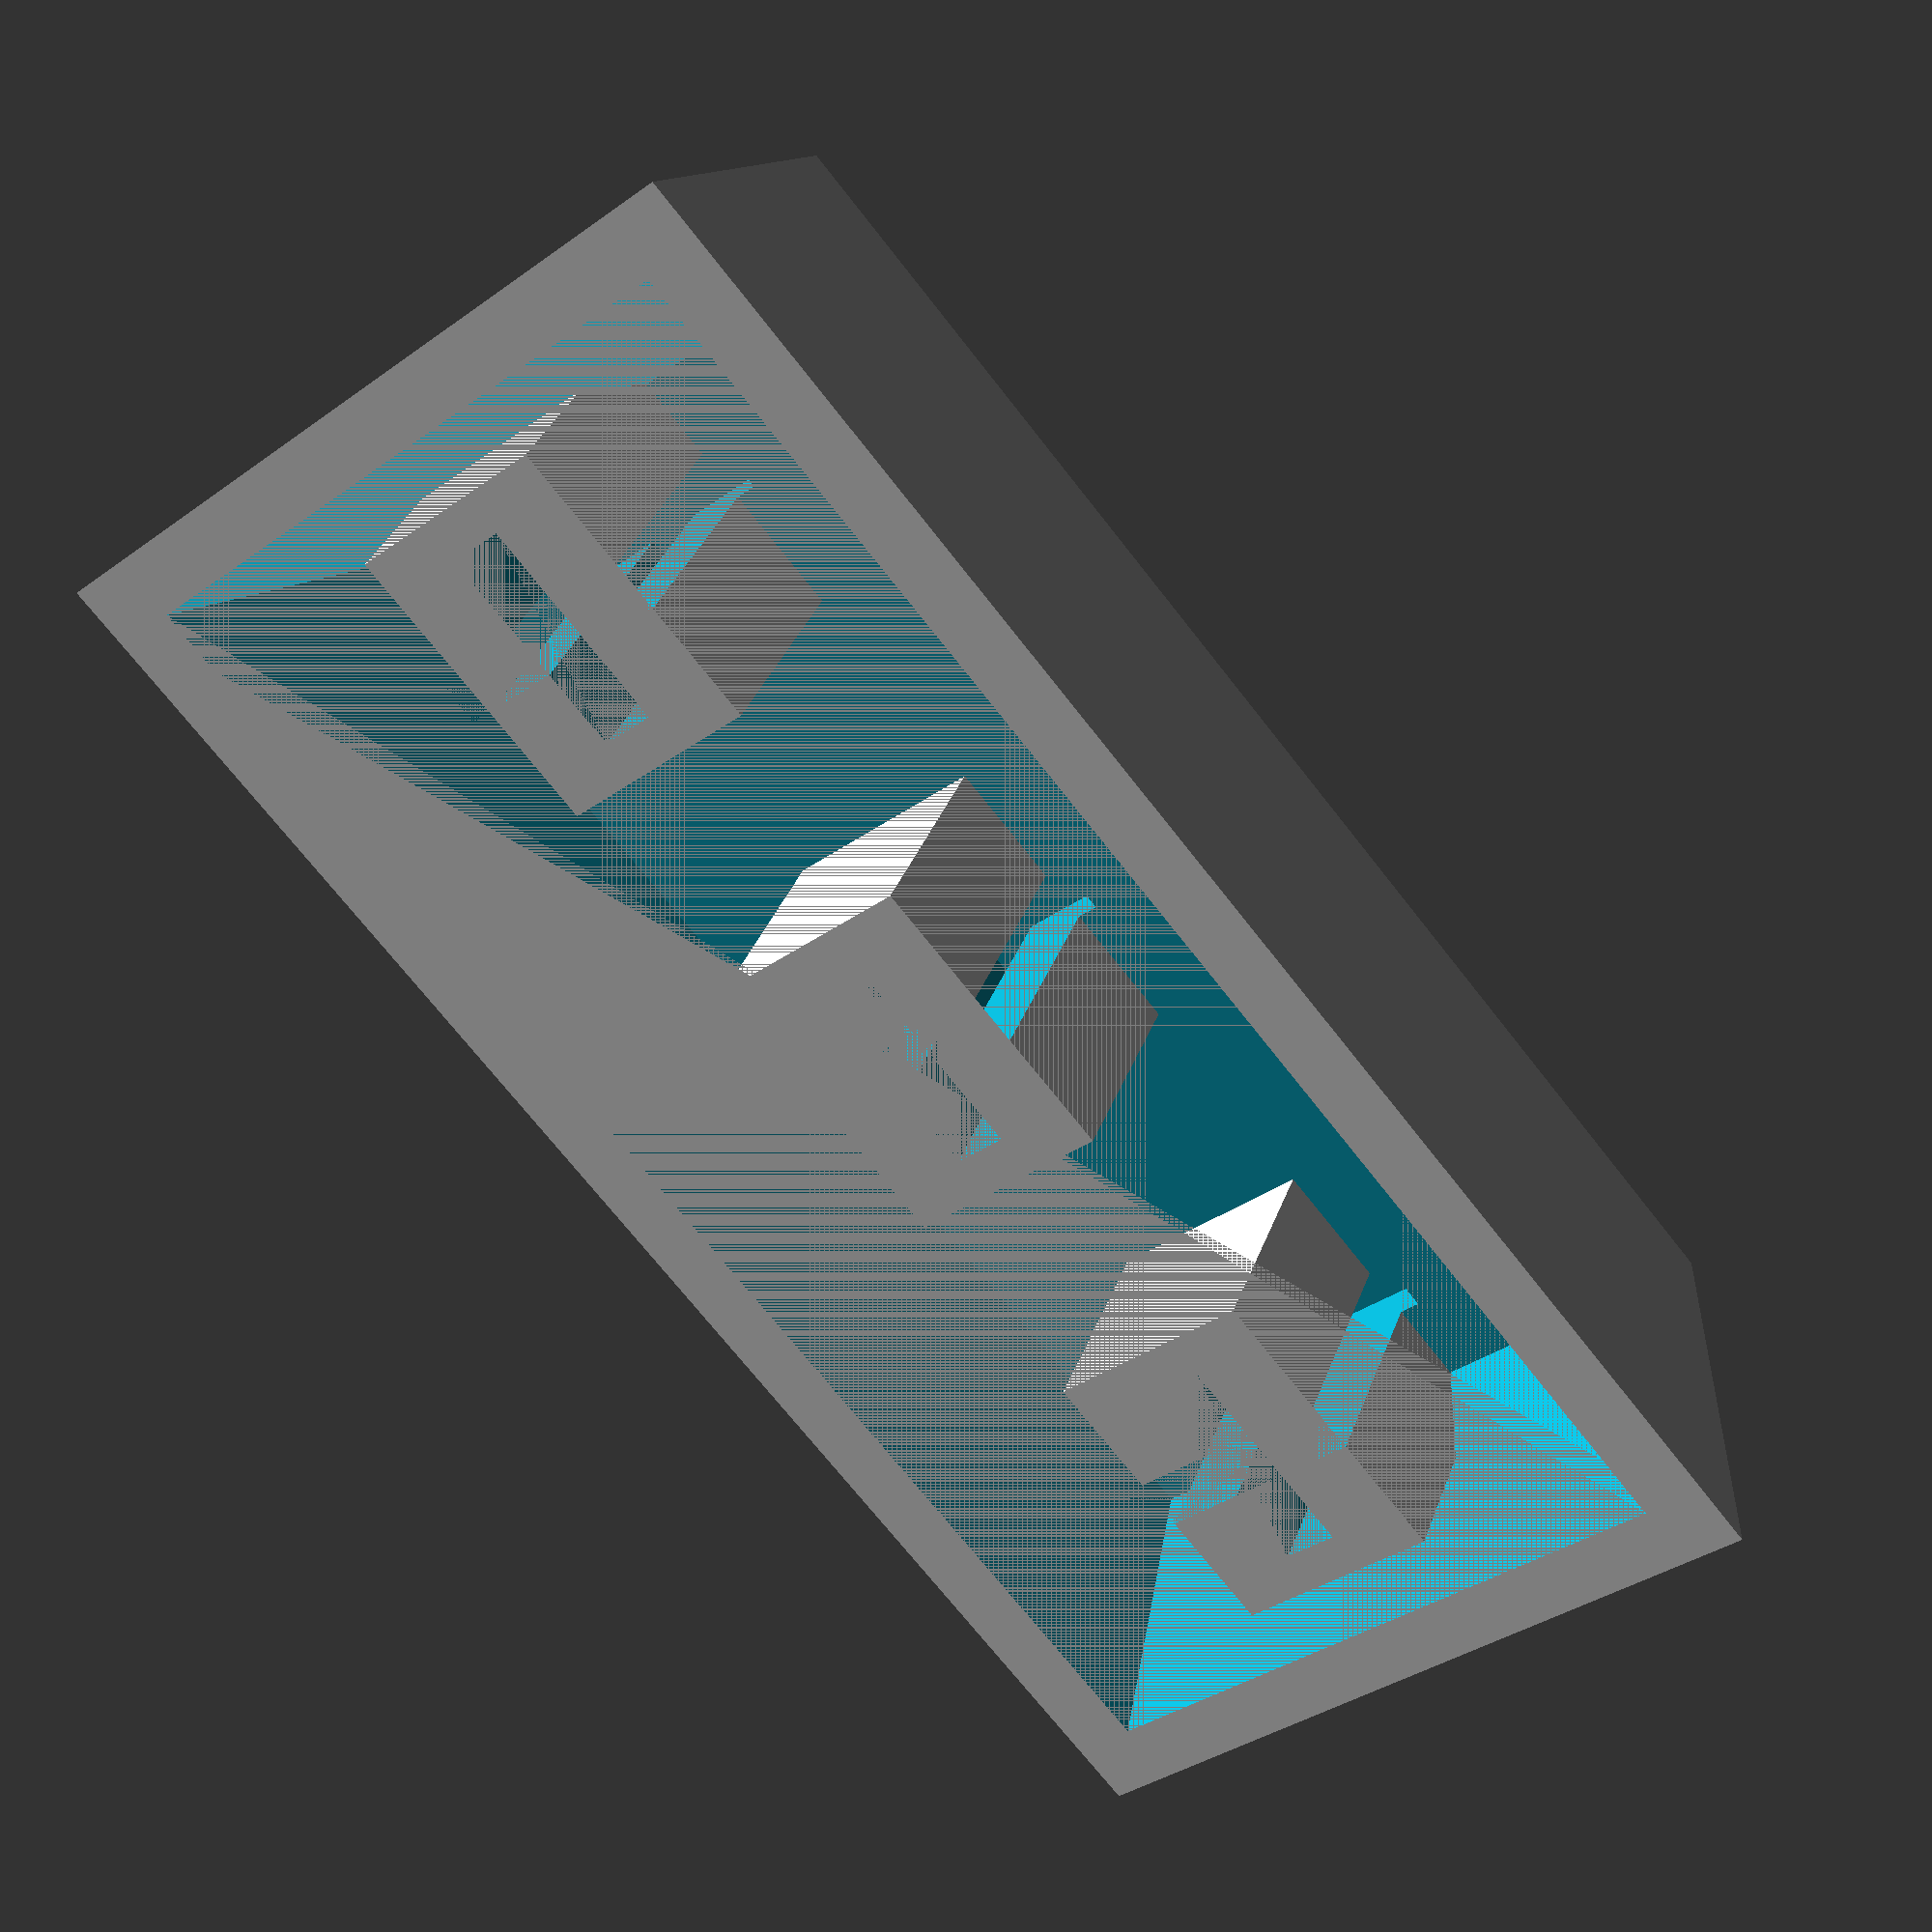
<openscad>
key_height = 8;

bottom_x_size = 37;
bottom_y_size = 18;

top_x_size = 32;
top_y_size = 15;

difference() {
  union() {
    difference() {
      linear_extrude(height = key_height, scale = [top_x_size / bottom_x_size, top_y_size / bottom_y_size]) {
        square(size=[bottom_x_size, bottom_y_size], center=true);
      }
      linear_extrude(height = 5, scale = [(top_x_size-3)/(bottom_x_size-3), (top_y_size-3)/(bottom_y_size-3)]) {
        square(size=[bottom_x_size-3, bottom_y_size-3], center=true);
      }
    }
    for (offset=[-12, 0, 12]) {
      translate([offset, 0, 3]) cube([7, 5, 6], center=true);
    }
  }
  for (offset=[-12, 0, 12]) {
    translate([offset, 0, 3]) {
      cube([5, 1.3, 6], center=true);
      cube([1.2, 6, 6], center=true);
    }
  }
}

</openscad>
<views>
elev=325.8 azim=310.3 roll=198.2 proj=p view=solid
</views>
